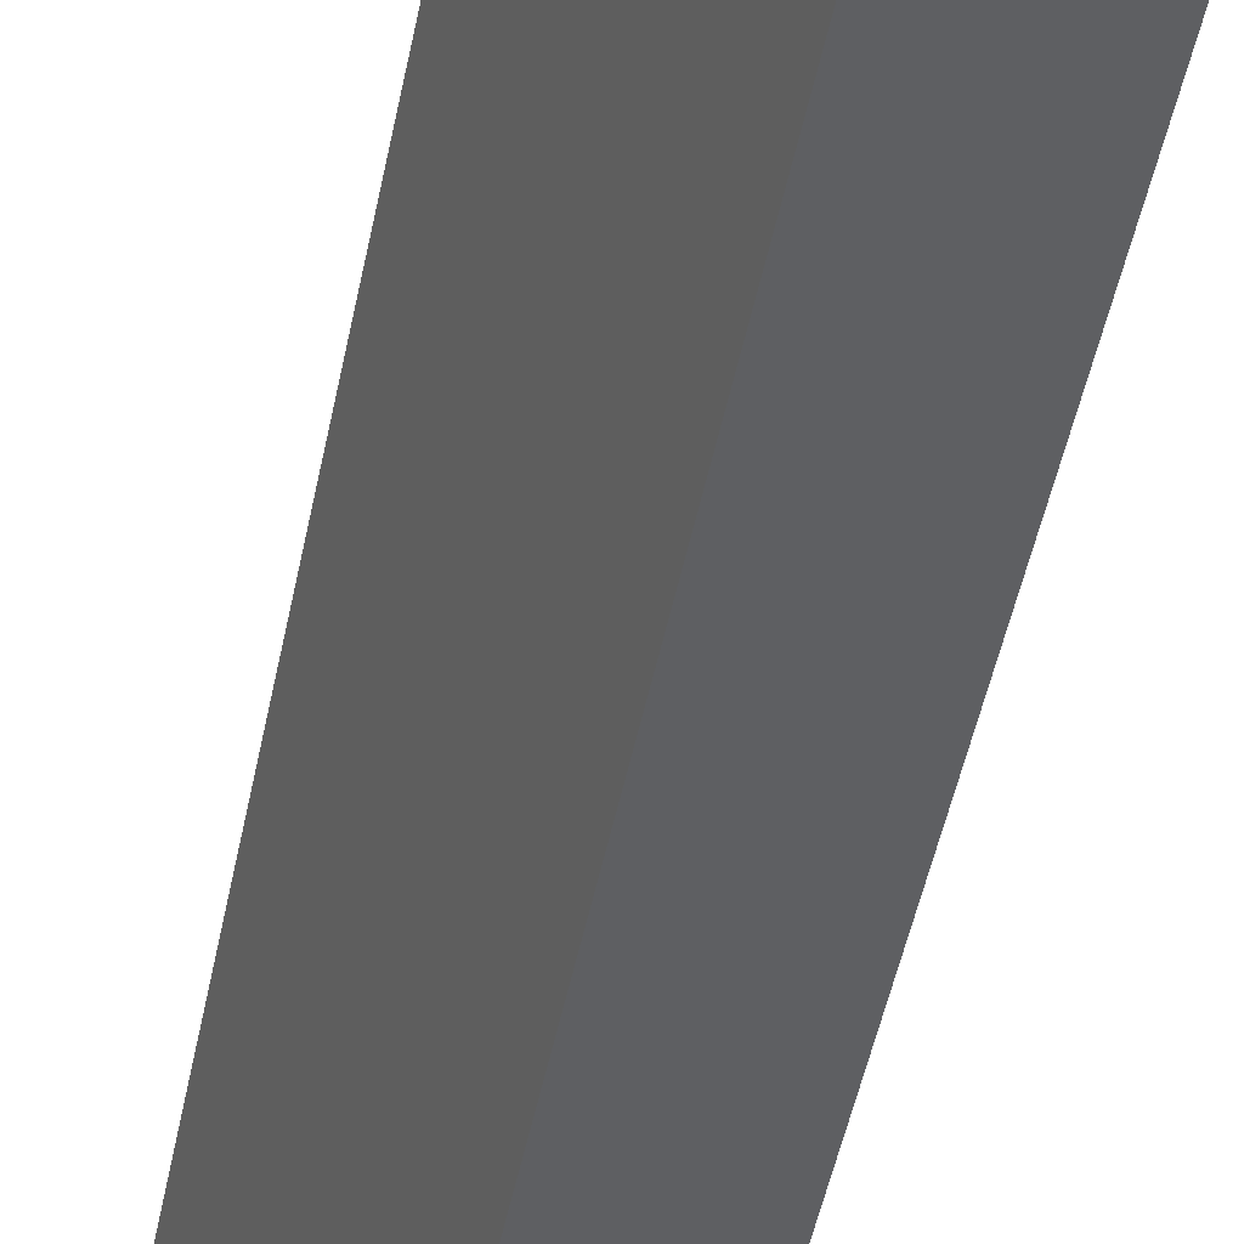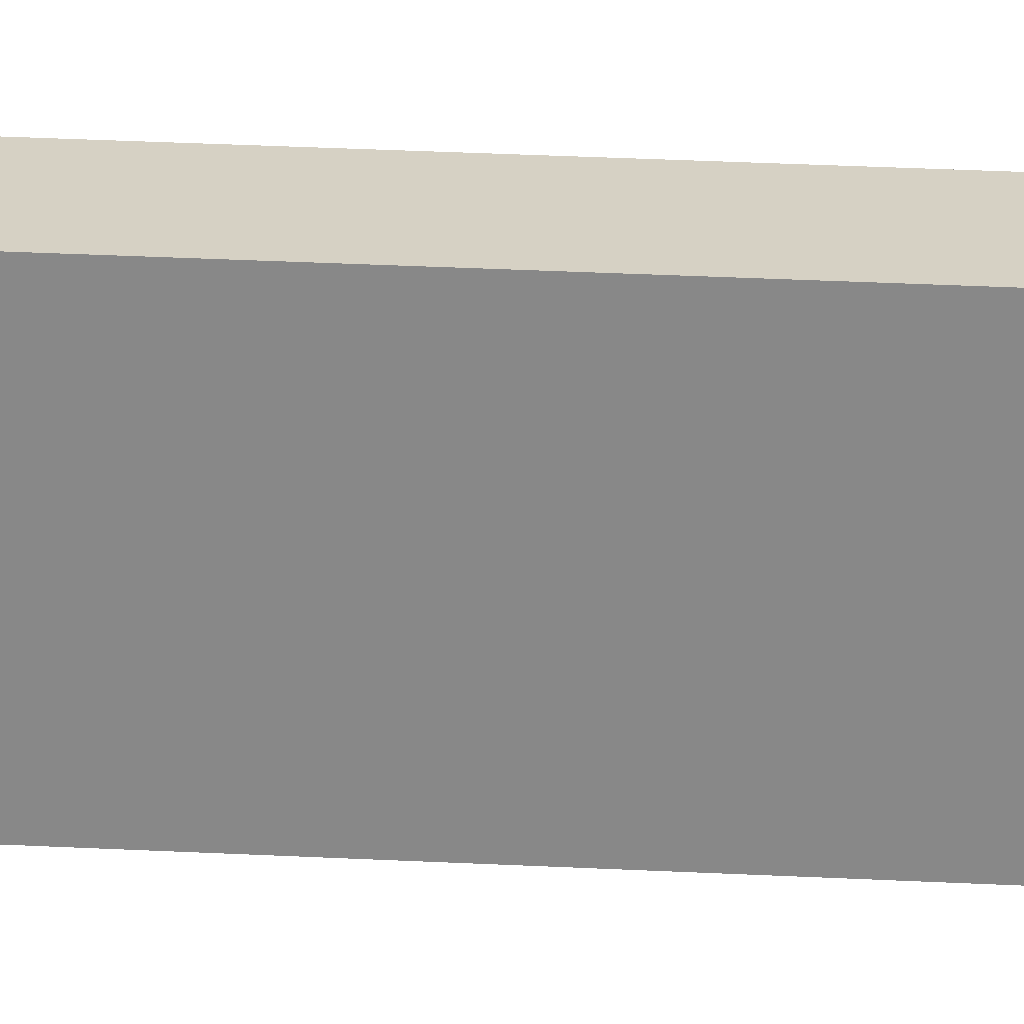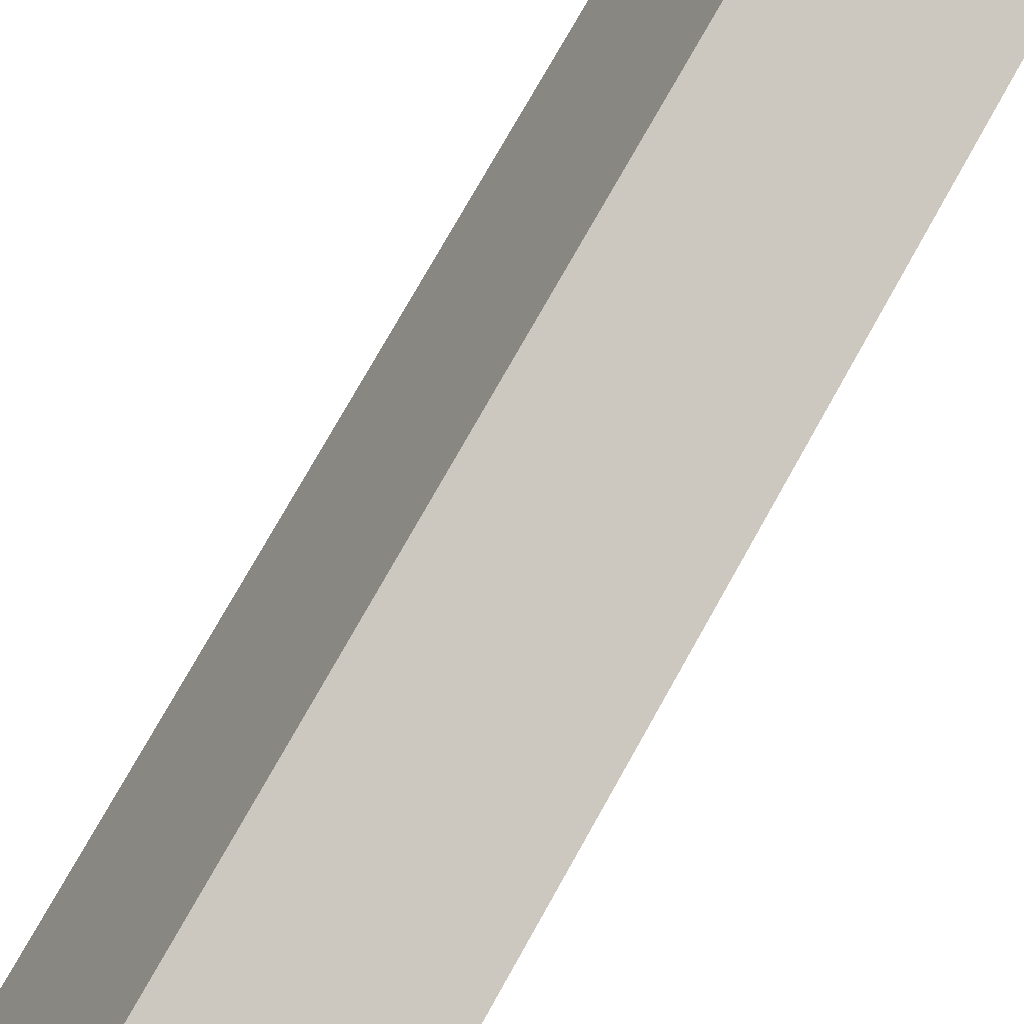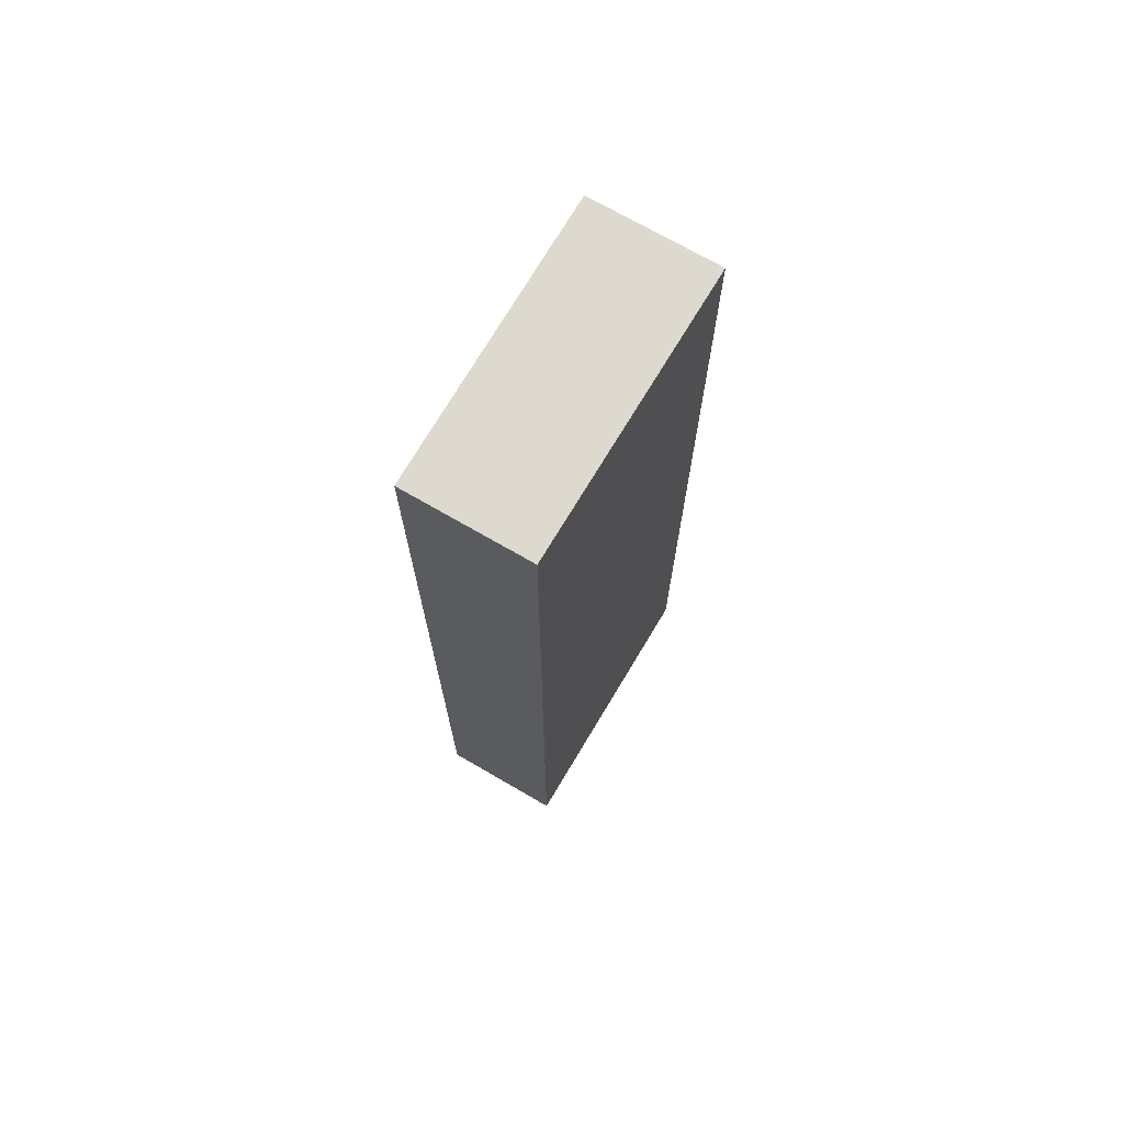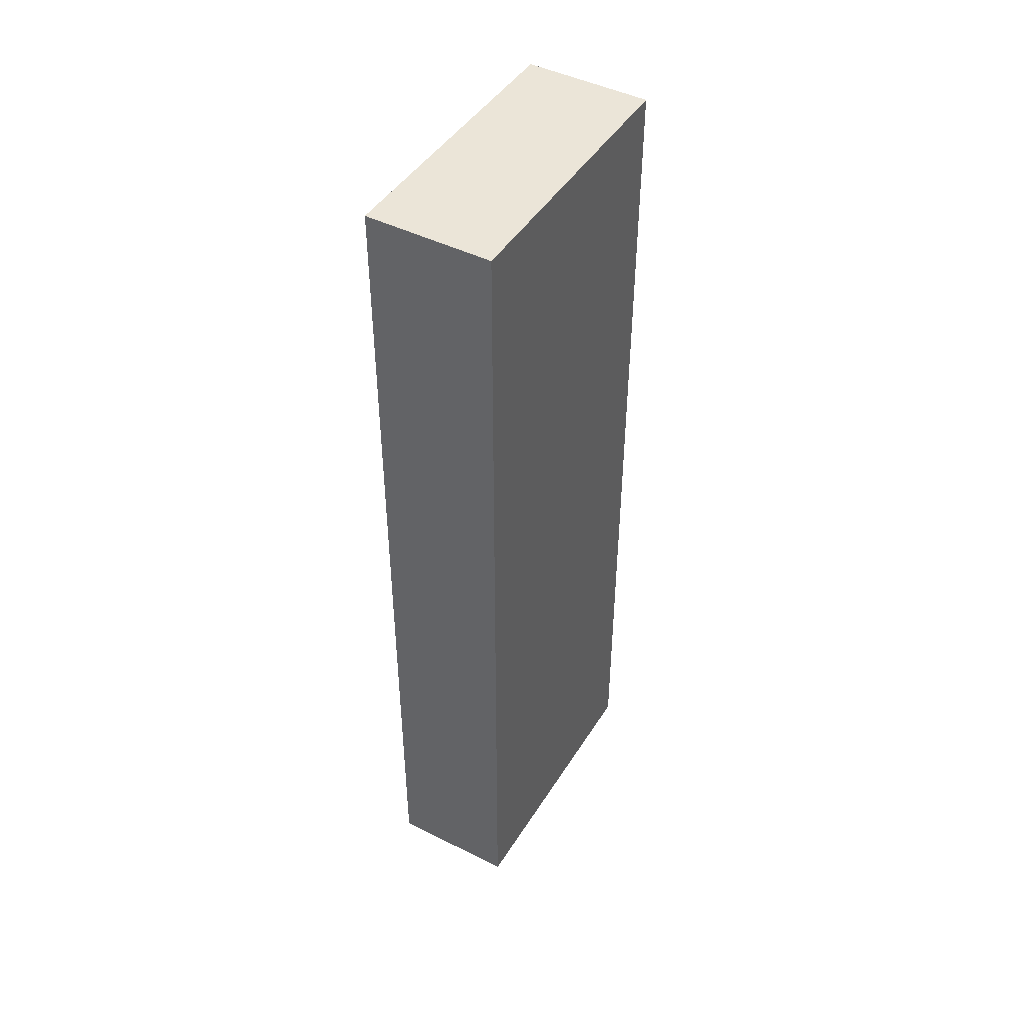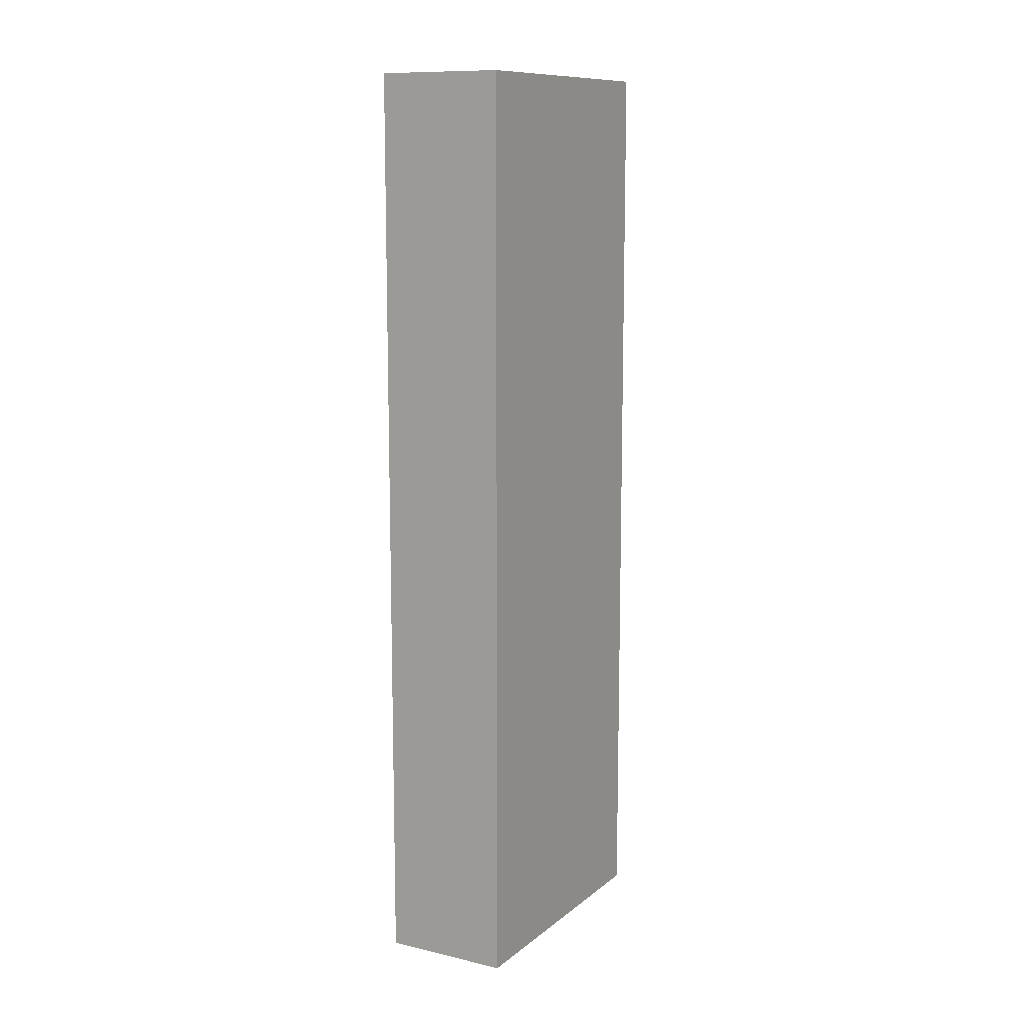
<metadata>
{"format":"obj","ext":"obj","renderer":"f3d","projection":"perspective","resolution":1024,"background":"white","views":[{"elev":-51.6,"azim":168.3,"up":"+Z"},{"elev":47.6,"azim":-87.1,"up":"+Z"},{"elev":73.2,"azim":29.0,"up":"+Z"},{"elev":71.7,"azim":51.0,"up":"+Y"},{"elev":45.7,"azim":-129.1,"up":"+Y"},{"elev":11.2,"azim":-129.8,"up":"+Y"}]}
</metadata>
<code>
v  0 34.18 2.093e-15
v  8.056 34.18 8.243
v  4.422 34.18 -1.685
v  3.729 34.18 9.892
v  8.056 -5.047e-16 8.243
v  4.422 1.032e-16 -1.685
v  0 0 0
v  3.729 -6.057e-16 9.892
g defaultobject
f 1 2 3
f 2 1 4
f 5 3 2
f 3 5 6
f 6 1 3
f 1 6 7
f 7 4 1
f 4 7 8
f 8 2 4
f 2 8 5
f 5 7 6
f 7 5 8

</code>
